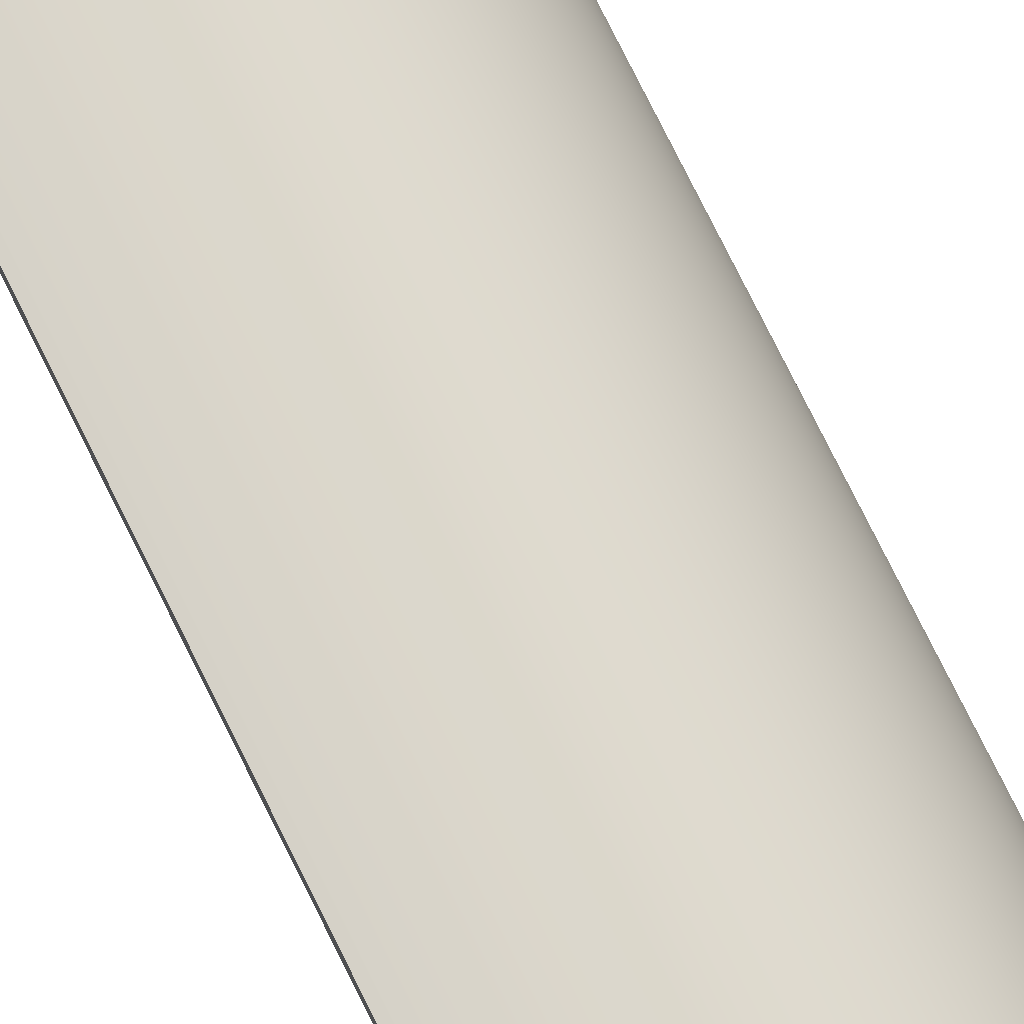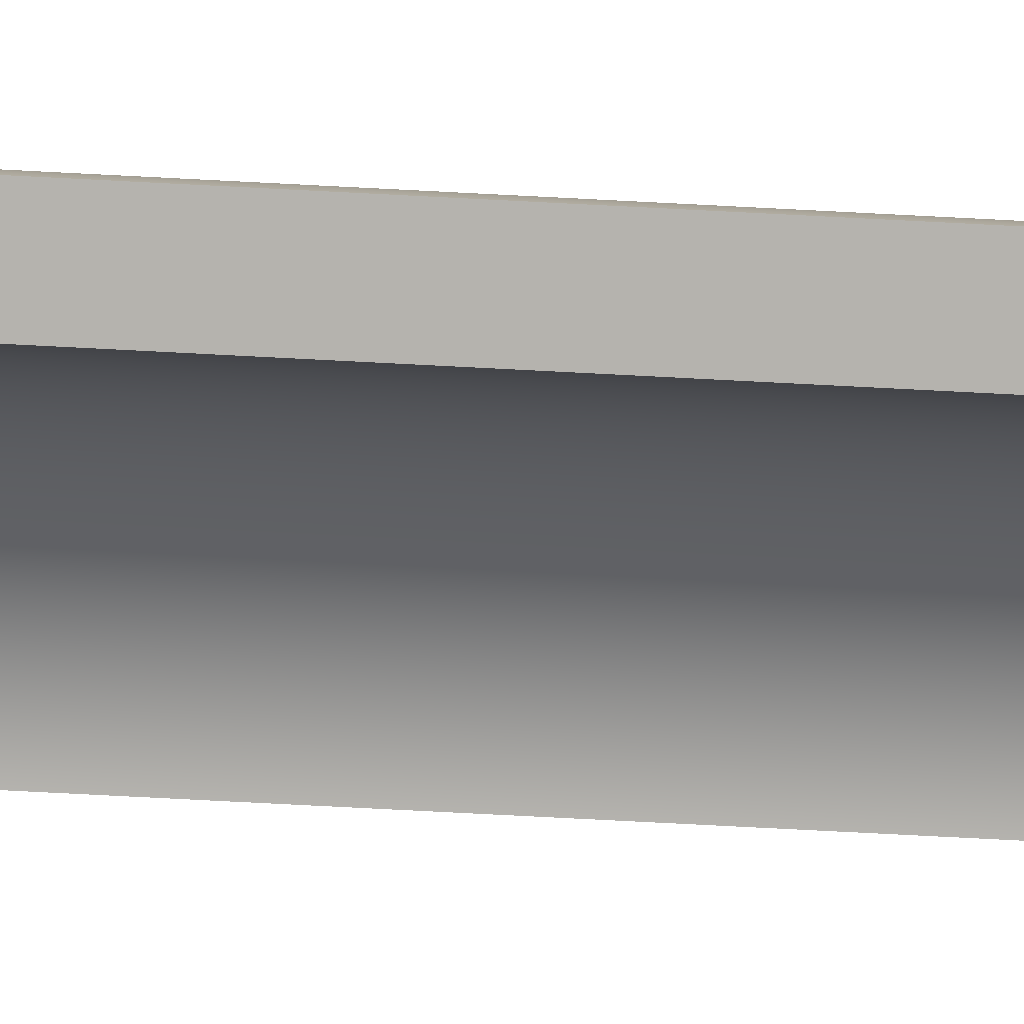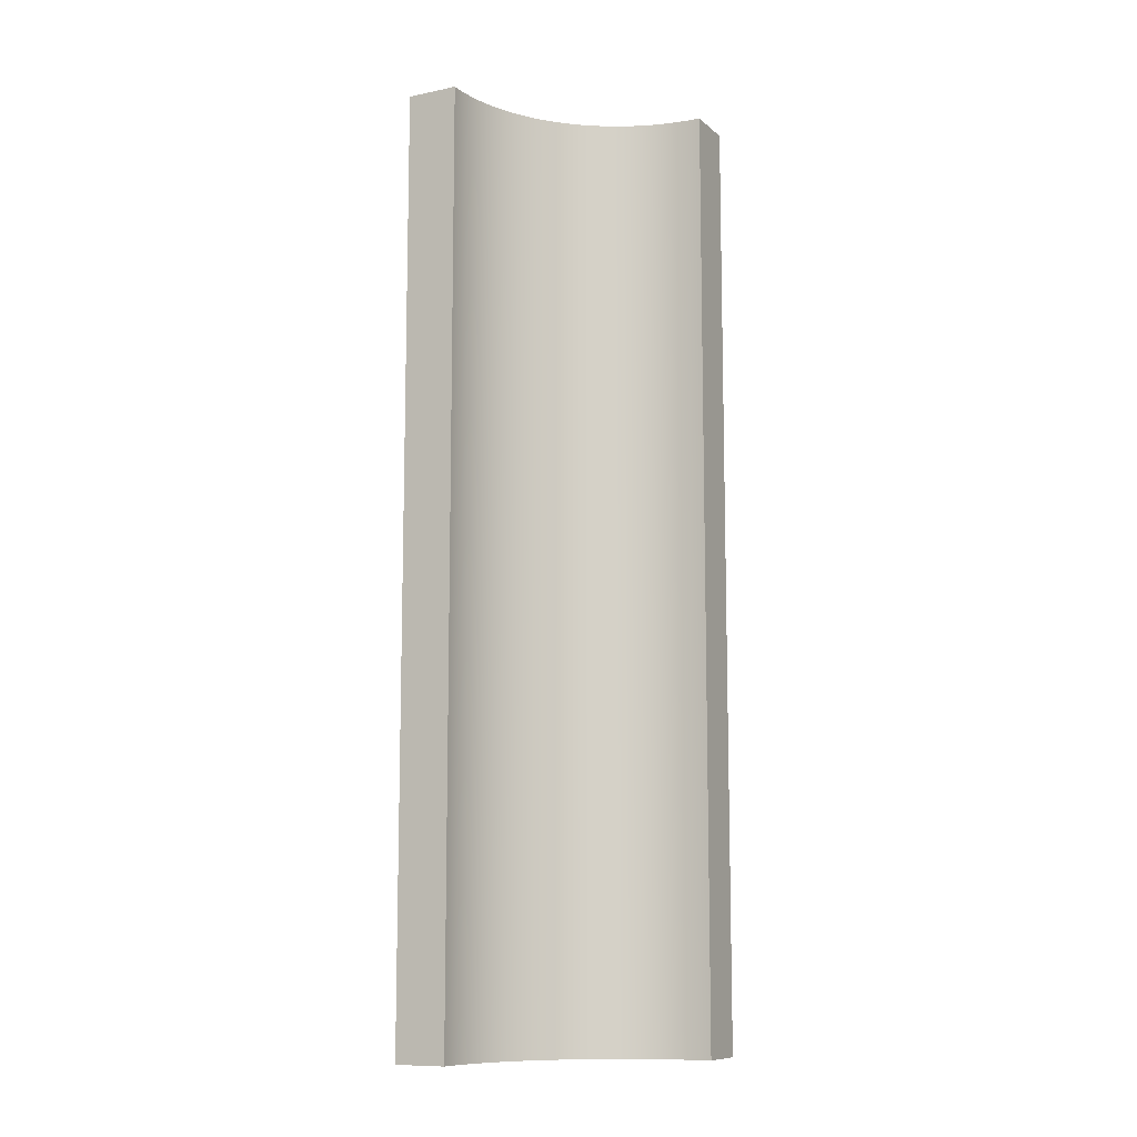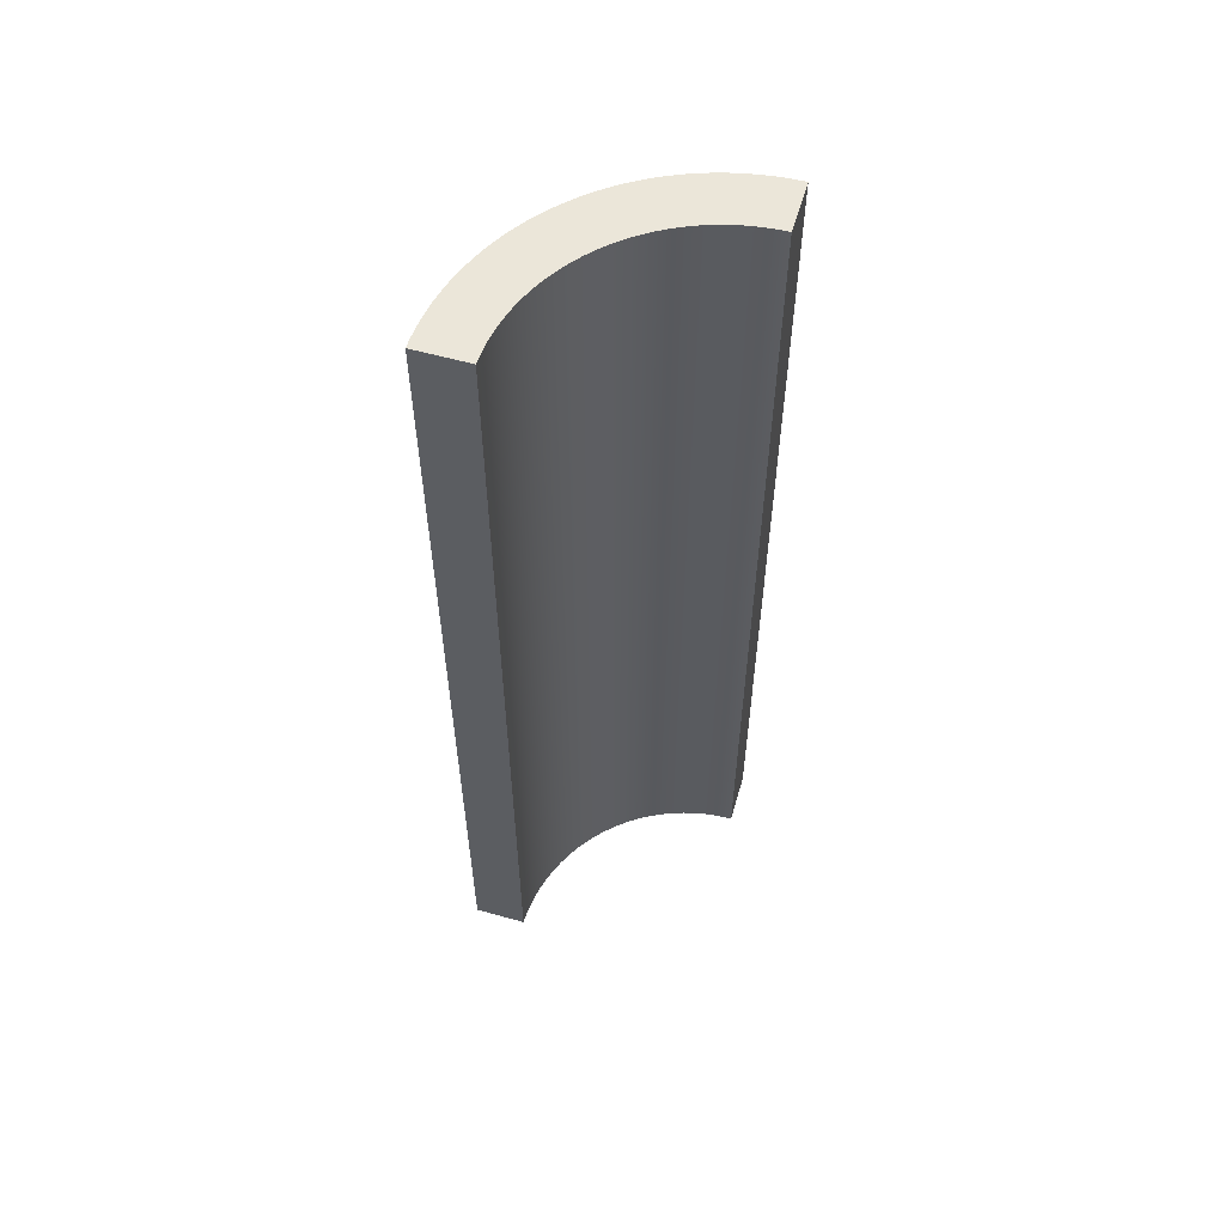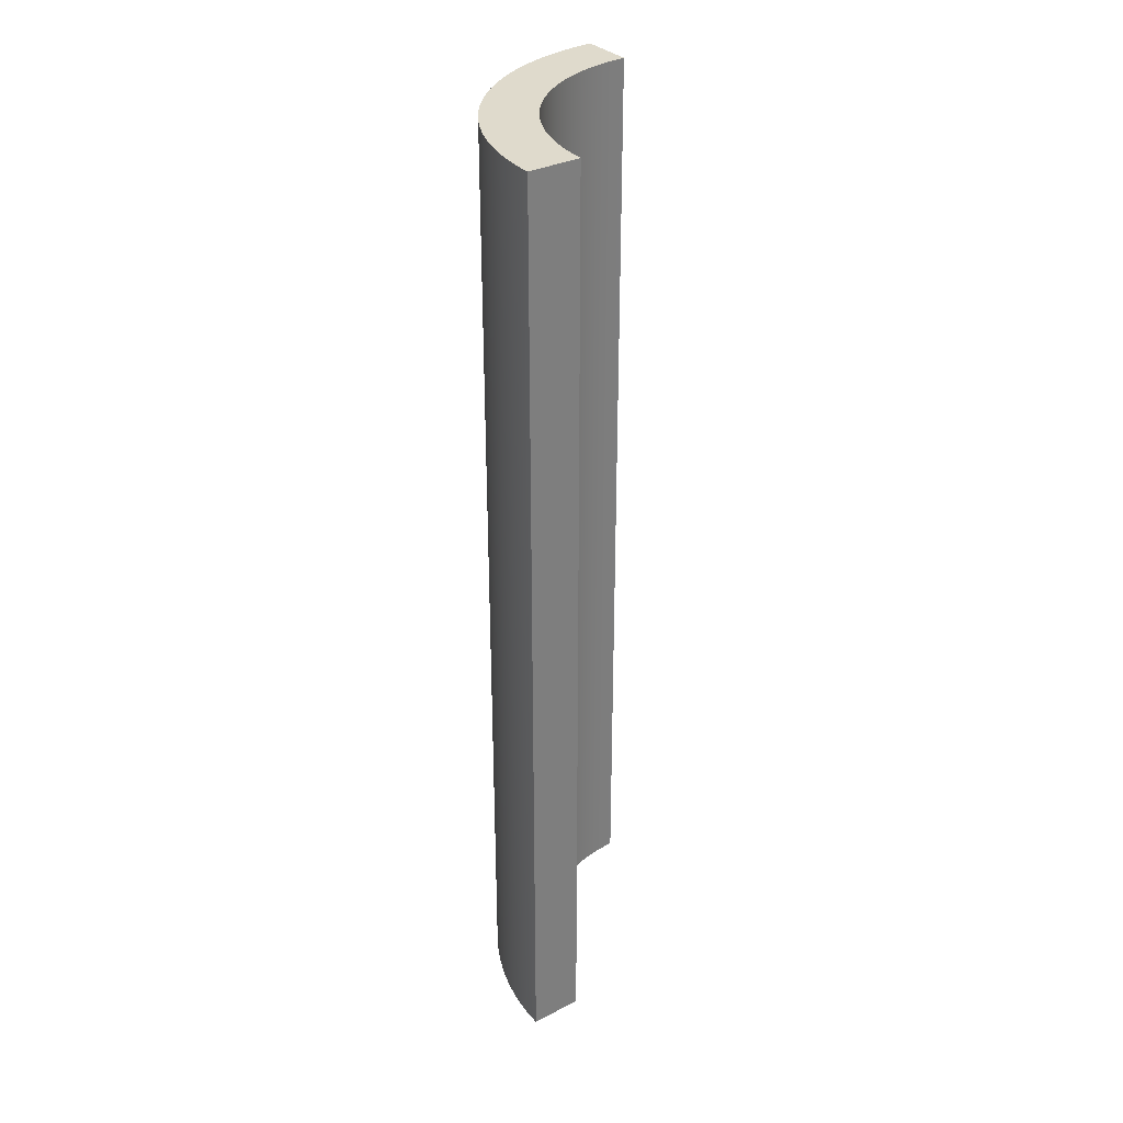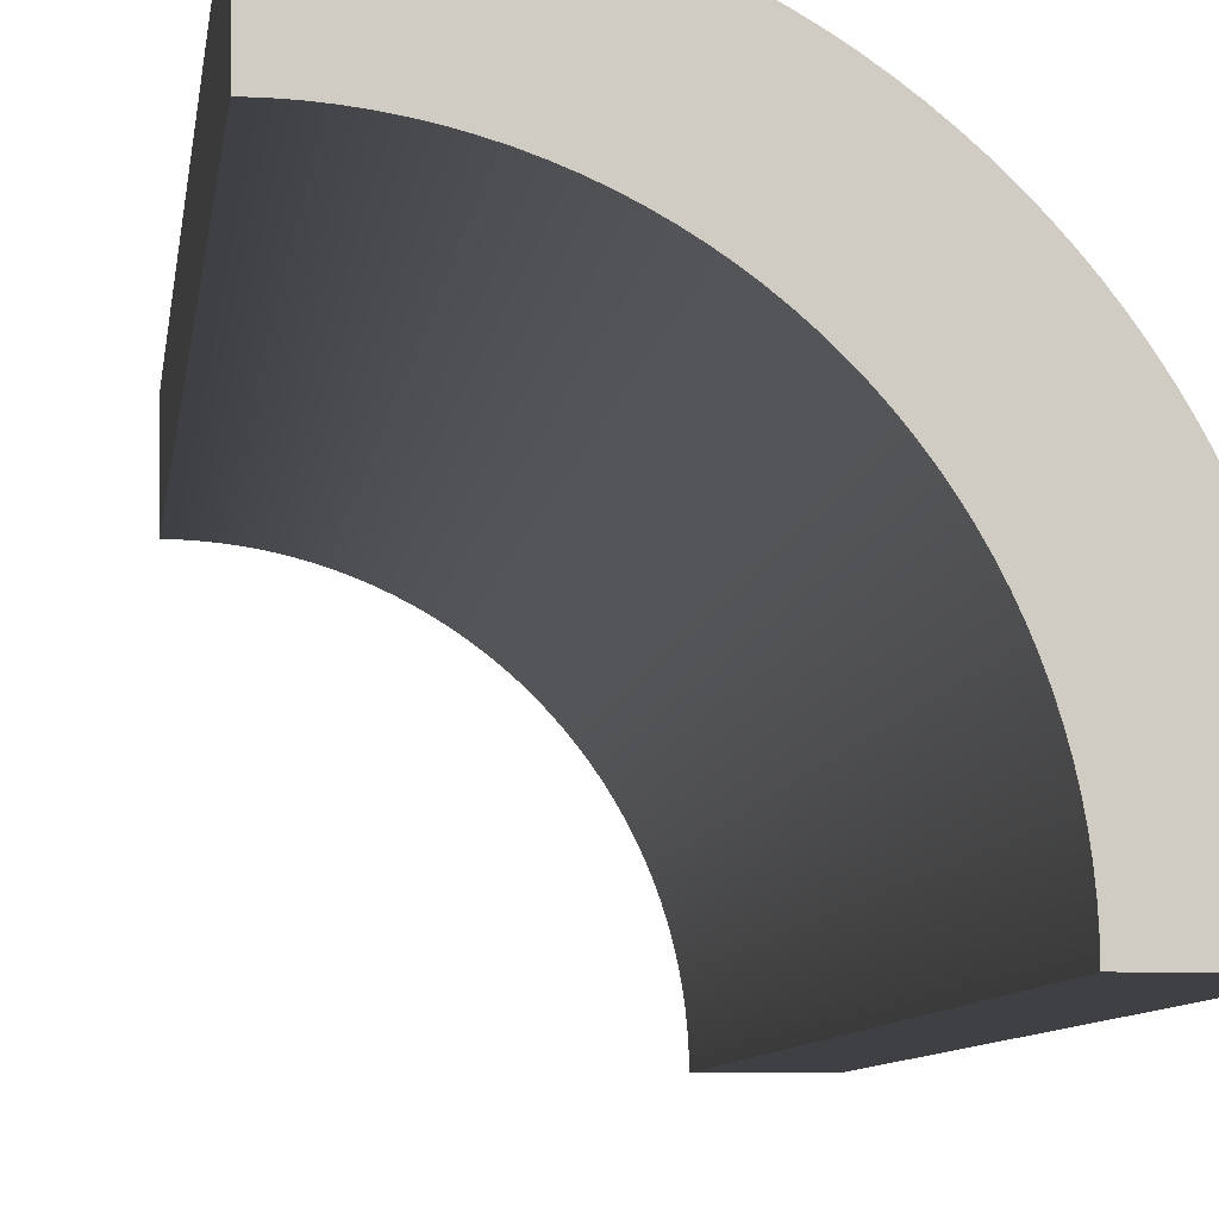
<metadata>
{"format":"obj","ext":"obj","renderer":"f3d","projection":"perspective","resolution":1024,"background":"white","views":[{"elev":79.5,"azim":153.4,"up":"+Z"},{"elev":-80.0,"azim":-92.9,"up":"+Z"},{"elev":-10.2,"azim":117.5,"up":"+Y"},{"elev":57.4,"azim":106.3,"up":"+Y"},{"elev":32.4,"azim":54.3,"up":"+Y"},{"elev":-5.1,"azim":175.4,"up":"+Z"}]}
</metadata>
<code>
g Part 1
v 0.1524 2.743 -0.6858
v 0.1524 0 -0.6858
v 1.11e-16 0 -0.6858
v 1.11e-16 2.743 -0.6858
v 0.6858 0 1.11e-16
v 0.6858 2.743 1.11e-16
v 0.6602 2.743 -0.0004796
v 0.6602 0 -0.0004796
v 0.6345 2.743 -0.001918
v 0.6345 0 -0.001918
v 0.609 2.743 -0.004312
v 0.609 0 -0.004312
v 0.5836 2.743 -0.00766
v 0.5836 0 -0.00766
v 0.5583 2.743 -0.01196
v 0.5583 0 -0.01196
v 0.5332 2.743 -0.01719
v 0.5332 0 -0.01719
v 0.5083 2.743 -0.02337
v 0.5083 0 -0.02337
v 0.4837 2.743 -0.03047
v 0.4837 0 -0.03047
v 0.4593 2.743 -0.03848
v 0.4593 0 -0.03848
v 0.4352 2.743 -0.04741
v 0.4352 0 -0.04741
v 0.4116 2.743 -0.05722
v 0.4116 0 -0.05722
v 0.3882 2.743 -0.06792
v 0.3882 0 -0.06792
v 0.3653 2.743 -0.07947
v 0.3653 0 -0.07947
v 0.3429 2.743 -0.09188
v 0.3429 0 -0.09188
v 0.3209 2.743 -0.1051
v 0.3209 0 -0.1051
v 0.2995 2.743 -0.1192
v 0.2995 0 -0.1192
v 0.2786 2.743 -0.134
v 0.2786 0 -0.134
v 0.2582 2.743 -0.1496
v 0.2582 0 -0.1496
v 0.2385 2.743 -0.166
v 0.2385 0 -0.166
v 0.2193 2.743 -0.1831
v 0.2193 0 -0.1831
v 0.2009 2.743 -0.2009
v 0.2009 0 -0.2009
v 0.1831 2.743 -0.2193
v 0.1831 0 -0.2193
v 0.166 2.743 -0.2385
v 0.166 0 -0.2385
v 0.1496 2.743 -0.2582
v 0.1496 0 -0.2582
v 0.134 2.743 -0.2786
v 0.134 0 -0.2786
v 0.1192 2.743 -0.2995
v 0.1192 0 -0.2995
v 0.1051 2.743 -0.3209
v 0.1051 0 -0.3209
v 0.09188 2.743 -0.3429
v 0.09188 0 -0.3429
v 0.07947 2.743 -0.3653
v 0.07947 0 -0.3653
v 0.06792 2.743 -0.3882
v 0.06792 0 -0.3882
v 0.05722 2.743 -0.4116
v 0.05722 0 -0.4116
v 0.04741 2.743 -0.4352
v 0.04741 0 -0.4352
v 0.03848 2.743 -0.4593
v 0.03848 0 -0.4593
v 0.03047 2.743 -0.4837
v 0.03047 0 -0.4837
v 0.02337 2.743 -0.5083
v 0.02337 0 -0.5083
v 0.01719 2.743 -0.5332
v 0.01719 0 -0.5332
v 0.01196 2.743 -0.5583
v 0.01196 0 -0.5583
v 0.00766 2.743 -0.5836
v 0.00766 0 -0.5836
v 0.004312 2.743 -0.609
v 0.004312 0 -0.609
v 0.001918 2.743 -0.6345
v 0.001918 0 -0.6345
v 0.0004796 2.743 -0.6602
v 0.0004796 0 -0.6602
v 0.6858 0 -0.1524
v 0.6858 2.743 -0.1524
v 0.1529 0 -0.6638
v 0.1542 0 -0.6418
v 0.1529 2.743 -0.6638
v 0.1565 0 -0.6198
v 0.1542 2.743 -0.6418
v 0.1597 0 -0.598
v 0.1565 2.743 -0.6198
v 0.1638 0 -0.5763
v 0.1597 2.743 -0.598
v 0.1687 0 -0.5549
v 0.1638 2.743 -0.5763
v 0.1746 0 -0.5336
v 0.1687 2.743 -0.5549
v 0.1813 0 -0.5126
v 0.1746 2.743 -0.5336
v 0.1889 0 -0.4919
v 0.1813 2.743 -0.5126
v 0.1973 0 -0.4715
v 0.1889 2.743 -0.4919
v 0.2066 0 -0.4515
v 0.1973 2.743 -0.4715
v 0.2167 0 -0.4319
v 0.2066 2.743 -0.4515
v 0.2276 0 -0.4128
v 0.2167 2.743 -0.4319
v 0.2393 0 -0.3941
v 0.2276 2.743 -0.4128
v 0.2517 0 -0.3759
v 0.2393 2.743 -0.3941
v 0.2649 0 -0.3582
v 0.2517 2.743 -0.3759
v 0.2788 0 -0.3411
v 0.2649 2.743 -0.3582
v 0.2934 0 -0.3245
v 0.2788 2.743 -0.3411
v 0.3086 0 -0.3086
v 0.2934 2.743 -0.3245
v 0.3245 0 -0.2934
v 0.3086 2.743 -0.3086
v 0.3411 0 -0.2788
v 0.3245 2.743 -0.2934
v 0.3582 0 -0.2649
v 0.3411 2.743 -0.2788
v 0.3759 0 -0.2517
v 0.3582 2.743 -0.2649
v 0.3941 0 -0.2393
v 0.3759 2.743 -0.2517
v 0.4128 0 -0.2276
v 0.3941 2.743 -0.2393
v 0.4319 0 -0.2167
v 0.4128 2.743 -0.2276
v 0.4515 0 -0.2066
v 0.4319 2.743 -0.2167
v 0.4715 0 -0.1973
v 0.4515 2.743 -0.2066
v 0.4919 0 -0.1889
v 0.4715 2.743 -0.1973
v 0.5126 0 -0.1813
v 0.4919 2.743 -0.1889
v 0.5336 0 -0.1746
v 0.5126 2.743 -0.1813
v 0.5549 0 -0.1687
v 0.5336 2.743 -0.1746
v 0.5763 0 -0.1638
v 0.5549 2.743 -0.1687
v 0.598 0 -0.1597
v 0.5763 2.743 -0.1638
v 0.6198 0 -0.1565
v 0.598 2.743 -0.1597
v 0.6418 0 -0.1542
v 0.6198 2.743 -0.1565
v 0.6638 0 -0.1529
v 0.6418 2.743 -0.1542
v 0.6638 2.743 -0.1529
o mesh0
f 1 2 3
f 3 4 1
o mesh1
f 5 6 7
f 8 7 9
f 10 9 11
f 12 11 13
f 14 13 15
f 16 15 17
f 18 17 19
f 20 19 21
f 22 21 23
f 24 23 25
f 26 25 27
f 28 27 29
f 30 29 31
f 32 31 33
f 34 33 35
f 36 35 37
f 38 37 39
f 40 39 41
f 42 41 43
f 44 43 45
f 46 45 47
f 48 47 49
f 50 49 51
f 52 51 53
f 54 53 55
f 56 55 57
f 58 57 59
f 60 59 61
f 62 61 63
f 64 63 65
f 66 65 67
f 68 67 69
f 70 69 71
f 72 71 73
f 74 73 75
f 76 75 77
f 78 77 79
f 80 79 81
f 82 81 83
f 84 83 85
f 86 85 87
f 88 87 4
f 4 3 88
f 87 88 86
f 85 86 84
f 83 84 82
f 81 82 80
f 79 80 78
f 77 78 76
f 75 76 74
f 73 74 72
f 71 72 70
f 69 70 68
f 67 68 66
f 65 66 64
f 63 64 62
f 61 62 60
f 59 60 58
f 57 58 56
f 55 56 54
f 53 54 52
f 51 52 50
f 49 50 48
f 47 48 46
f 45 46 44
f 43 44 42
f 41 42 40
f 39 40 38
f 37 38 36
f 35 36 34
f 33 34 32
f 31 32 30
f 29 30 28
f 27 28 26
f 25 26 24
f 23 24 22
f 21 22 20
f 19 20 18
f 17 18 16
f 15 16 14
f 13 14 12
f 11 12 10
f 9 10 8
f 7 8 5
o mesh2
f 6 5 89
f 89 90 6
o mesh3
f 91 2 1
f 92 91 93
f 94 92 95
f 96 94 97
f 98 96 99
f 100 98 101
f 102 100 103
f 104 102 105
f 106 104 107
f 108 106 109
f 110 108 111
f 112 110 113
f 114 112 115
f 116 114 117
f 118 116 119
f 120 118 121
f 122 120 123
f 124 122 125
f 126 124 127
f 128 126 129
f 130 128 131
f 132 130 133
f 134 132 135
f 136 134 137
f 138 136 139
f 140 138 141
f 142 140 143
f 144 142 145
f 146 144 147
f 148 146 149
f 150 148 151
f 152 150 153
f 154 152 155
f 156 154 157
f 158 156 159
f 160 158 161
f 162 160 163
f 89 162 164
f 164 90 89
f 163 164 162
f 161 163 160
f 159 161 158
f 157 159 156
f 155 157 154
f 153 155 152
f 151 153 150
f 149 151 148
f 147 149 146
f 145 147 144
f 143 145 142
f 141 143 140
f 139 141 138
f 137 139 136
f 135 137 134
f 133 135 132
f 131 133 130
f 129 131 128
f 127 129 126
f 125 127 124
f 123 125 122
f 121 123 120
f 119 121 118
f 117 119 116
f 115 117 114
f 113 115 112
f 111 113 110
f 109 111 108
f 107 109 106
f 105 107 104
f 103 105 102
f 101 103 100
f 99 101 98
f 97 99 96
f 95 97 94
f 93 95 92
f 1 93 91
o mesh4
f 33 31 143
f 31 29 145
f 145 143 31
f 29 27 147
f 25 149 147
f 23 151 149
f 21 153 151
f 19 155 153
f 37 139 137
f 147 145 29
f 149 25 23
f 153 21 19
f 17 157 155
f 71 69 109
f 67 111 109
f 41 135 133
f 39 137 135
f 137 39 37
f 35 33 141
f 147 27 25
f 155 19 17
f 15 13 159
f 13 11 161
f 11 9 163
f 109 69 67
f 65 113 111
f 61 117 115
f 59 119 117
f 57 55 121
f 45 131 129
f 43 133 131
f 135 41 39
f 141 139 35
f 151 23 21
f 157 17 15
f 163 161 11
f 9 7 164
f 87 93 1
f 85 95 93
f 83 97 95
f 81 99 97
f 79 101 99
f 111 67 65
f 63 115 113
f 117 61 59
f 119 59 57
f 55 53 123
f 53 51 125
f 51 49 127
f 49 47 129
f 131 45 43
f 37 35 139
f 159 157 15
f 164 163 9
f 93 87 85
f 97 83 81
f 99 81 79
f 77 75 103
f 113 65 63
f 121 119 57
f 125 123 53
f 129 127 49
f 133 43 41
f 161 159 13
f 95 85 83
f 103 101 77
f 75 73 105
f 73 71 107
f 115 63 61
f 127 125 51
f 143 141 33
f 7 6 90
f 79 77 101
f 107 105 73
f 123 121 55
f 90 164 7
f 105 103 75
f 129 47 45
f 109 107 71
f 1 4 87
o mesh5
f 20 22 150
f 22 24 148
f 16 154 156
f 18 20 152
f 148 150 22
f 156 14 16
f 150 152 20
f 24 26 146
f 26 28 144
f 32 140 142
f 34 138 140
f 12 158 160
f 14 156 158
f 152 154 18
f 144 146 26
f 30 142 144
f 140 32 34
f 38 40 134
f 68 70 106
f 72 104 106
f 10 160 162
f 158 12 14
f 146 148 24
f 142 30 32
f 36 136 138
f 136 36 38
f 40 42 132
f 42 44 130
f 58 116 118
f 60 62 114
f 62 64 112
f 66 68 108
f 106 70 72
f 160 10 12
f 144 28 30
f 134 136 38
f 130 132 42
f 44 46 128
f 46 48 126
f 50 124 126
f 52 122 124
f 54 120 122
f 56 118 120
f 118 56 58
f 112 114 62
f 64 66 110
f 106 108 68
f 8 162 89
f 16 18 154
f 132 134 40
f 126 128 46
f 124 50 52
f 120 54 56
f 114 116 60
f 108 110 66
f 162 8 10
f 128 130 44
f 122 52 54
f 110 112 64
f 80 82 96
f 82 84 94
f 84 86 92
f 86 88 91
f 88 3 2
f 138 34 36
f 58 60 116
f 74 102 104
f 76 100 102
f 78 98 100
f 98 78 80
f 92 94 84
f 2 91 88
f 126 48 50
f 102 74 76
f 96 98 80
f 91 92 86
f 104 72 74
f 94 96 82
f 100 76 78
f 89 5 8

</code>
